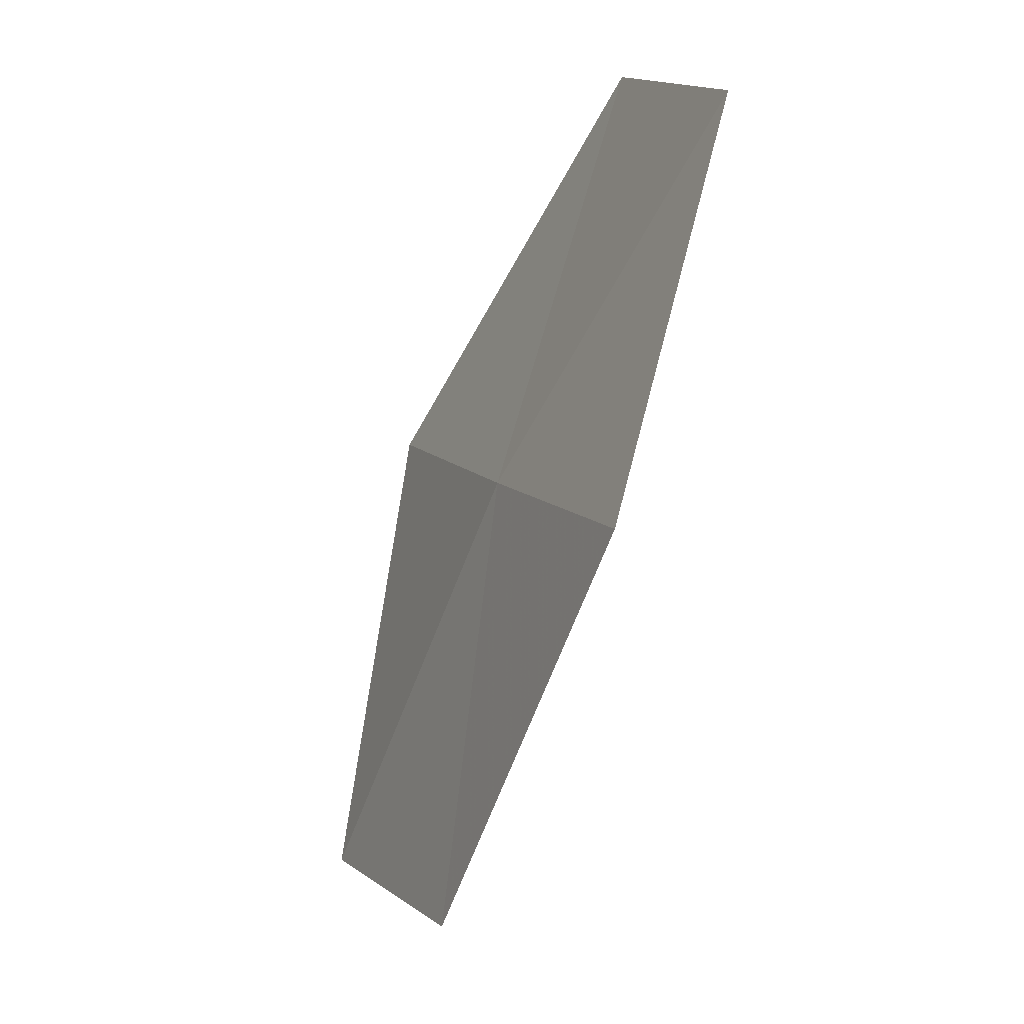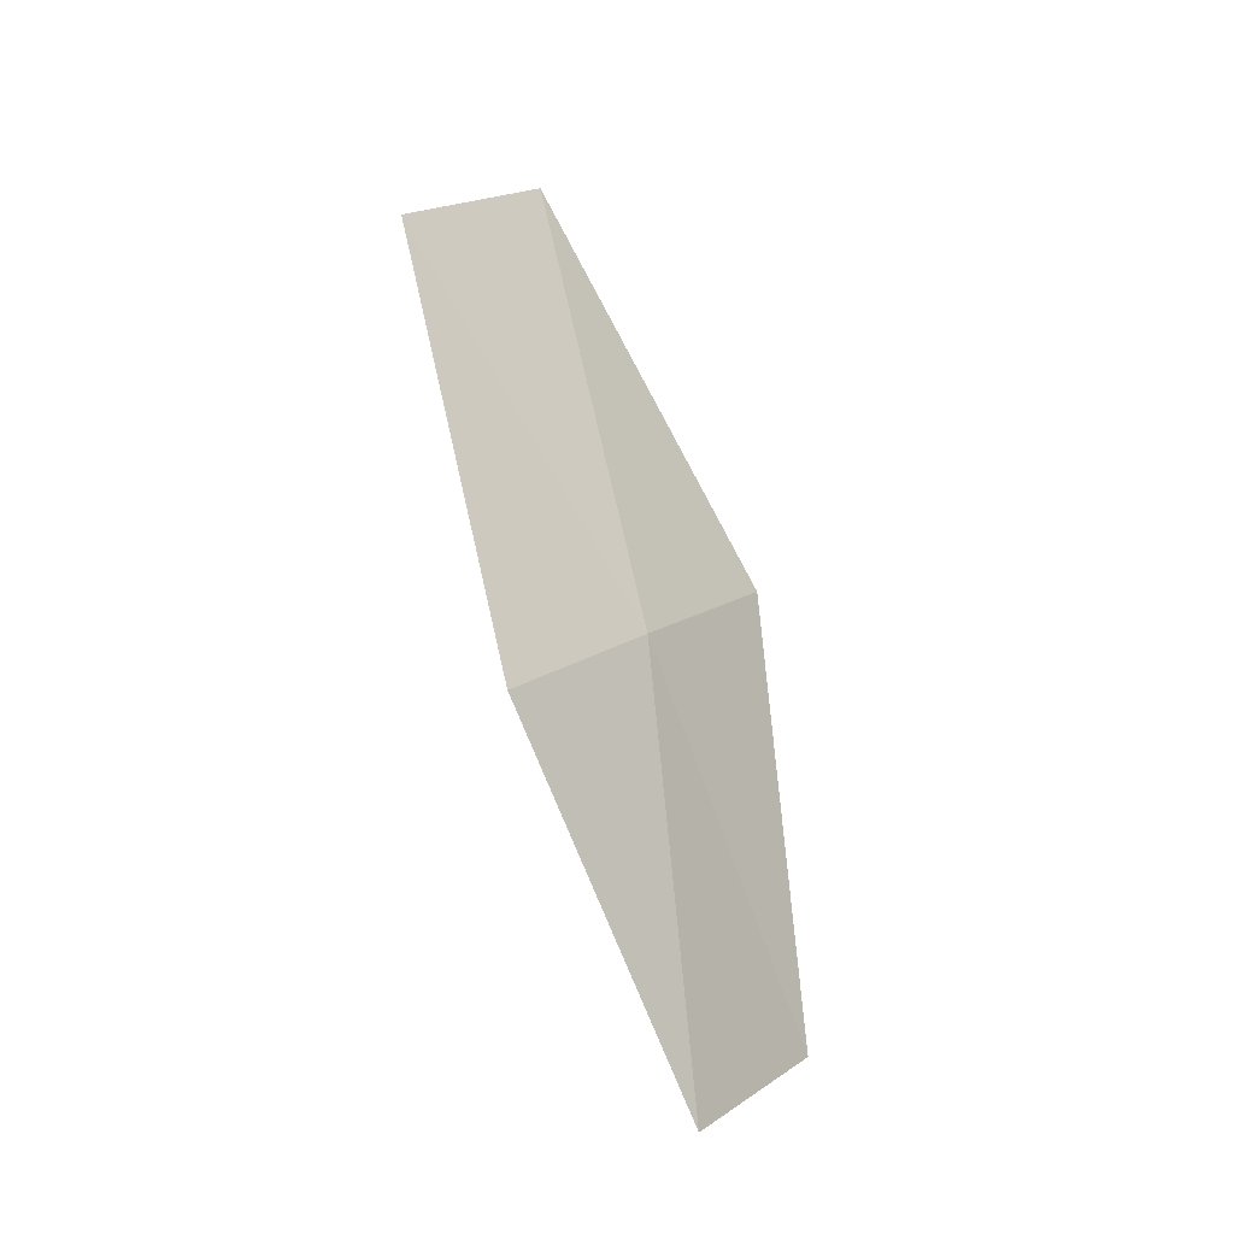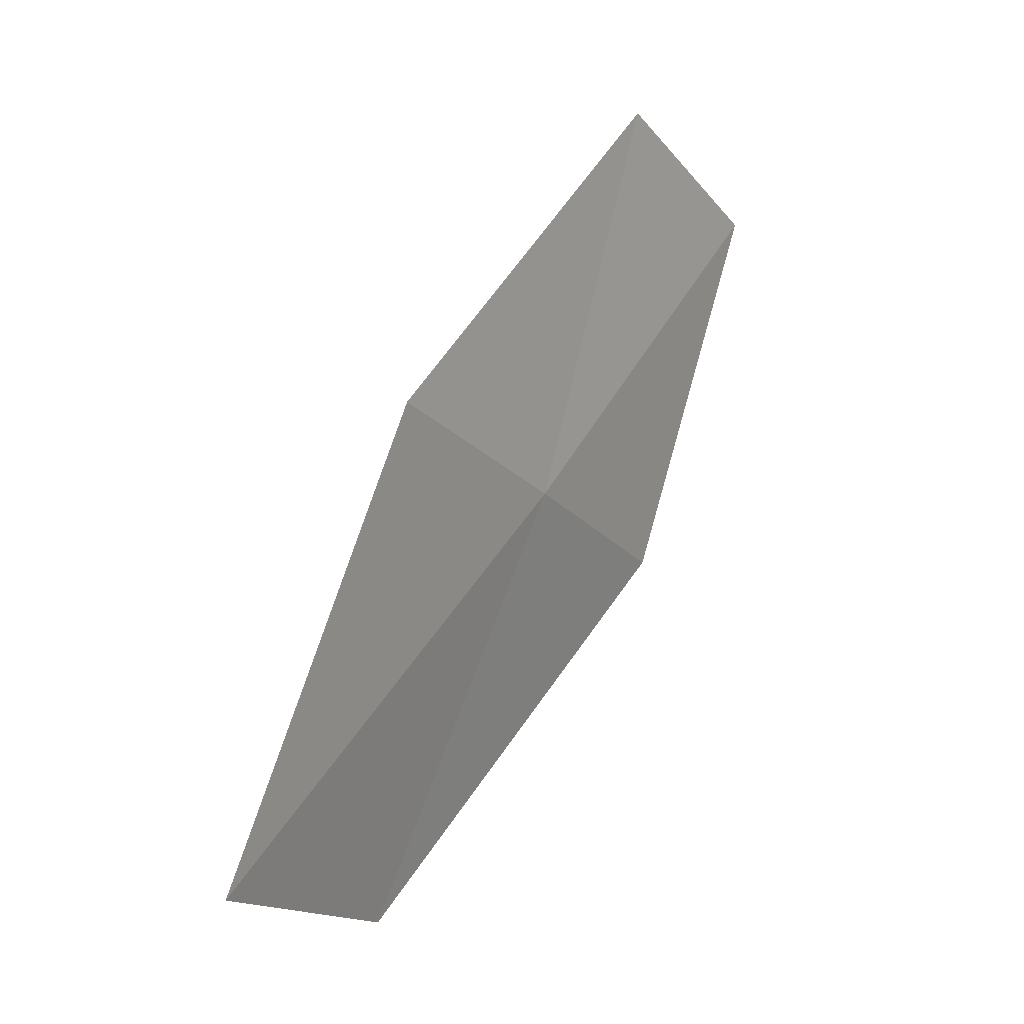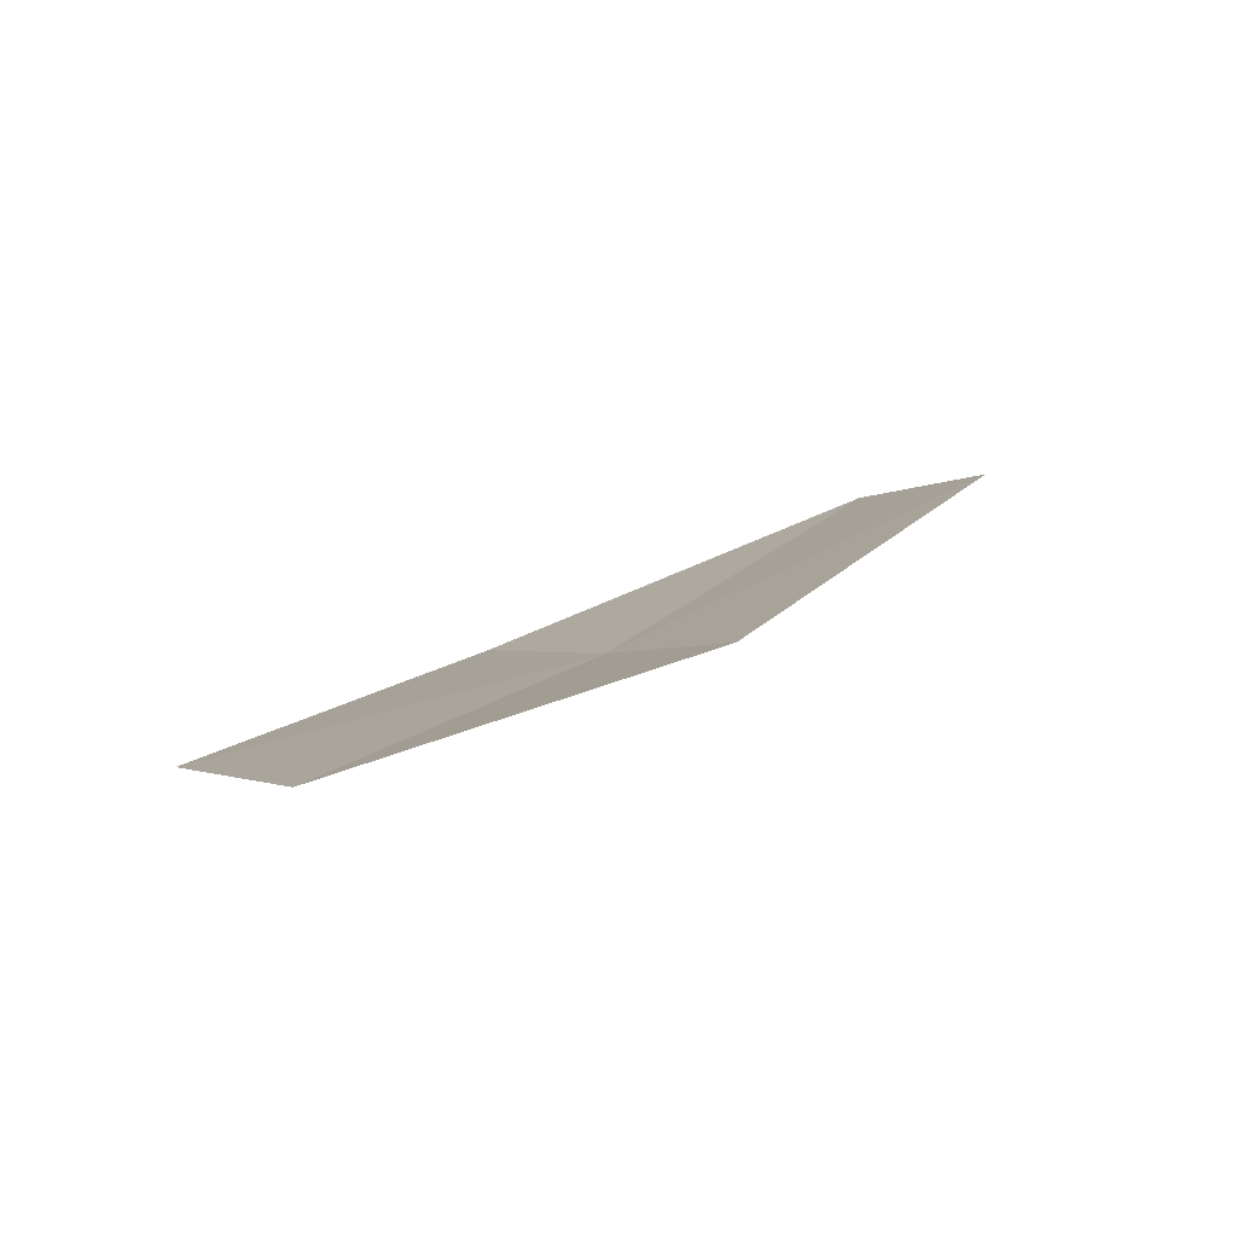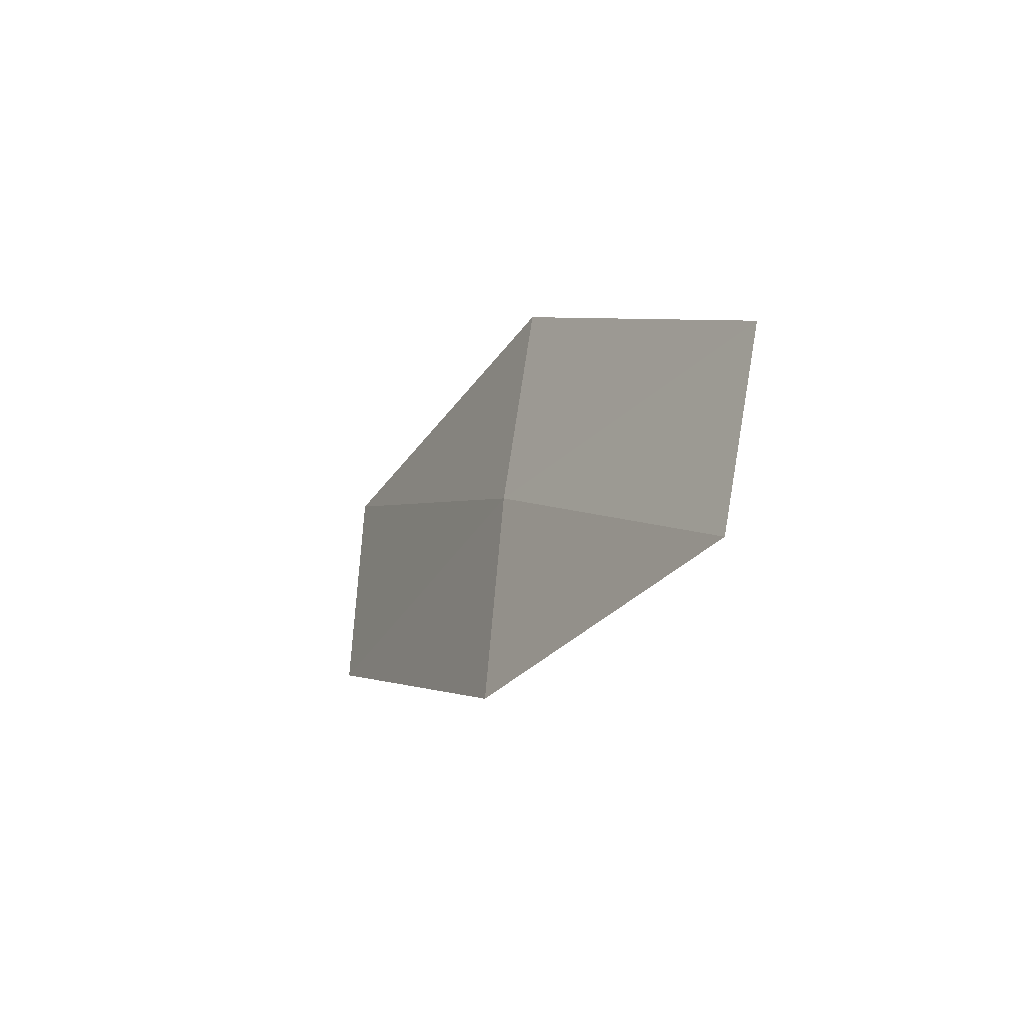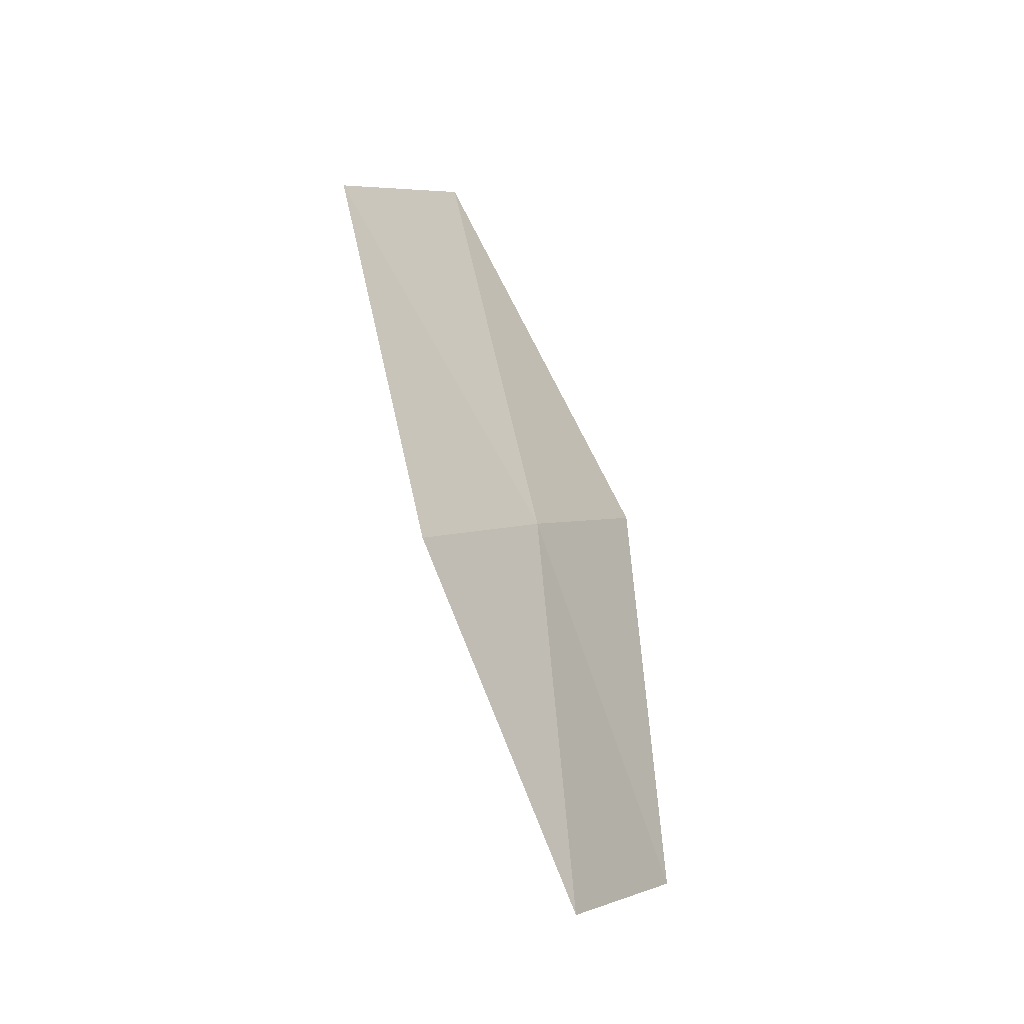
<metadata>
{"format":"obj","ext":"obj","renderer":"f3d","projection":"perspective","resolution":1024,"background":"white","views":[{"elev":-23.7,"azim":-15.0,"up":"+Z"},{"elev":-58.3,"azim":-144.6,"up":"+Y"},{"elev":16.1,"azim":-134.1,"up":"+Z"},{"elev":-70.4,"azim":105.4,"up":"+Y"},{"elev":-67.0,"azim":-30.7,"up":"+Y"},{"elev":-66.3,"azim":-146.0,"up":"+Y"}]}
</metadata>
<code>
v 11.79 119.9 20.16
v 12.18 118.8 22.08
v 12.35 117.7 21.32
v 12.09 118.8 19.46
v 11.56 121.1 20.9
v 11.81 121.1 18.04
v 11.47 122.3 18.7
f 1 2 3
f 1 3 4
f 1 5 2
f 1 4 6
f 1 7 5
f 1 6 7

</code>
